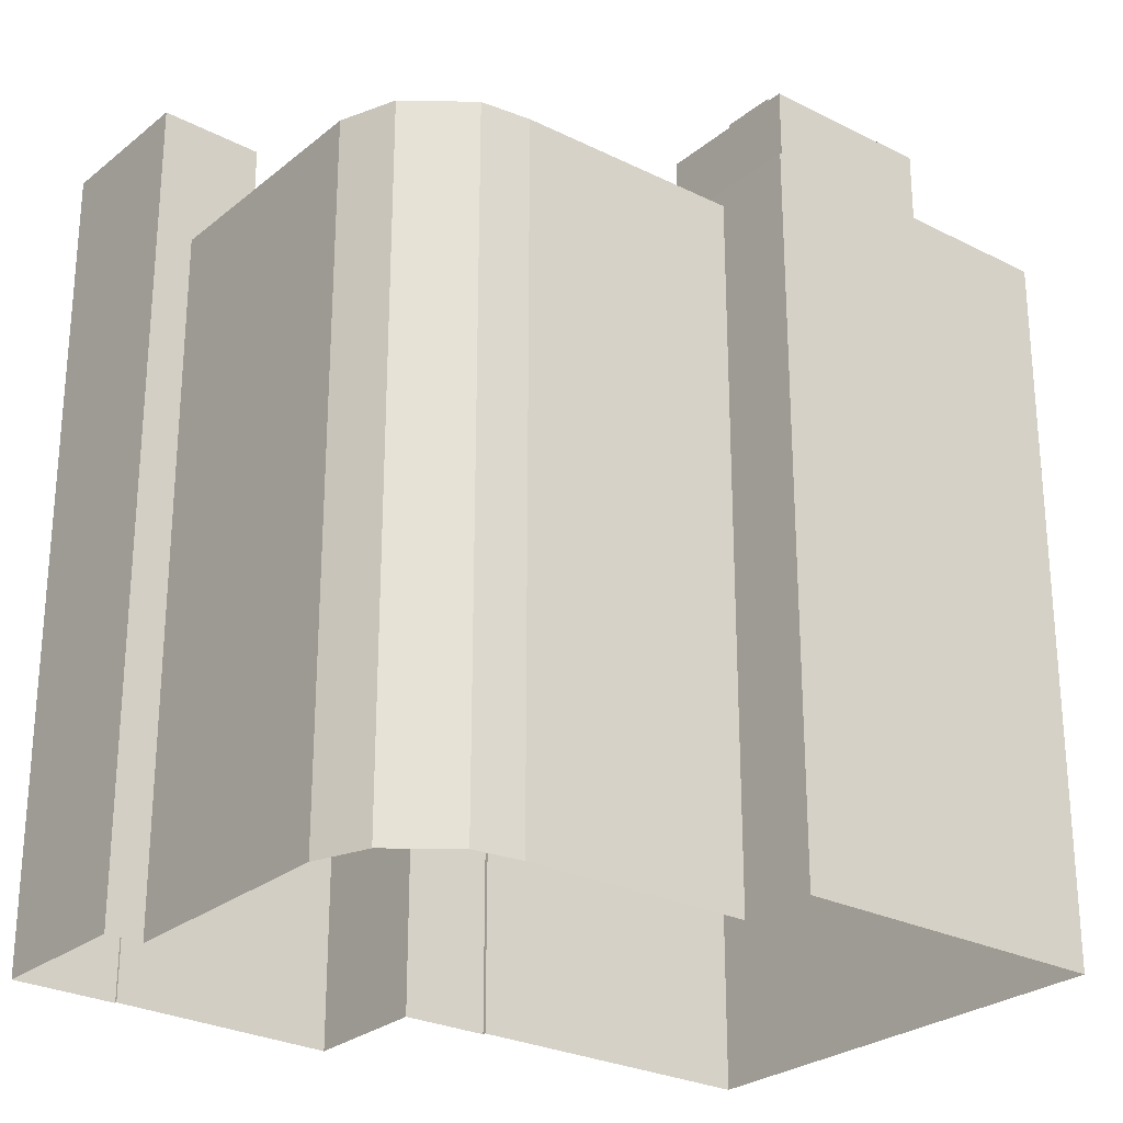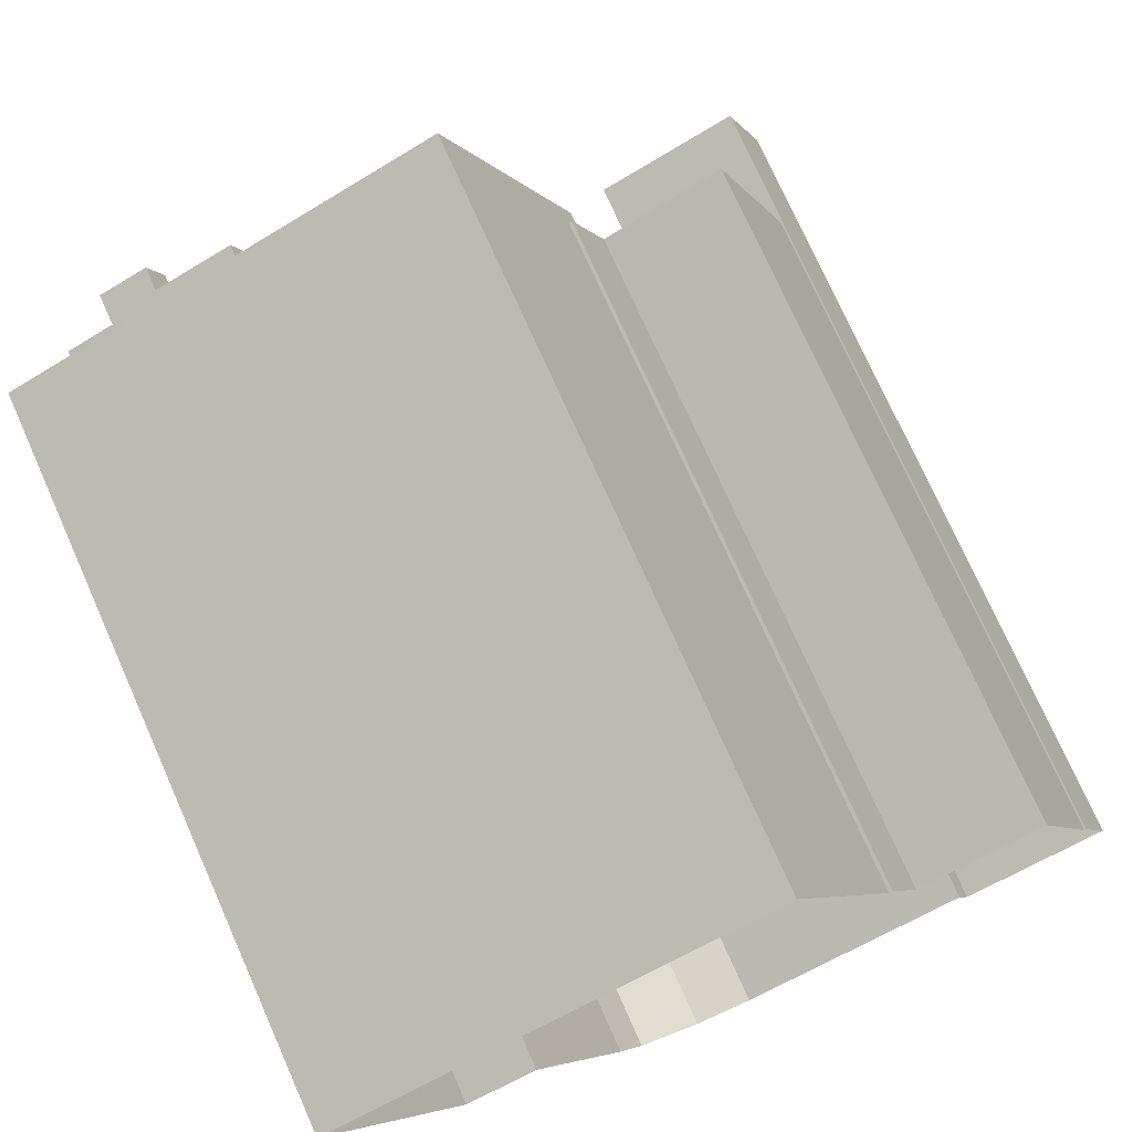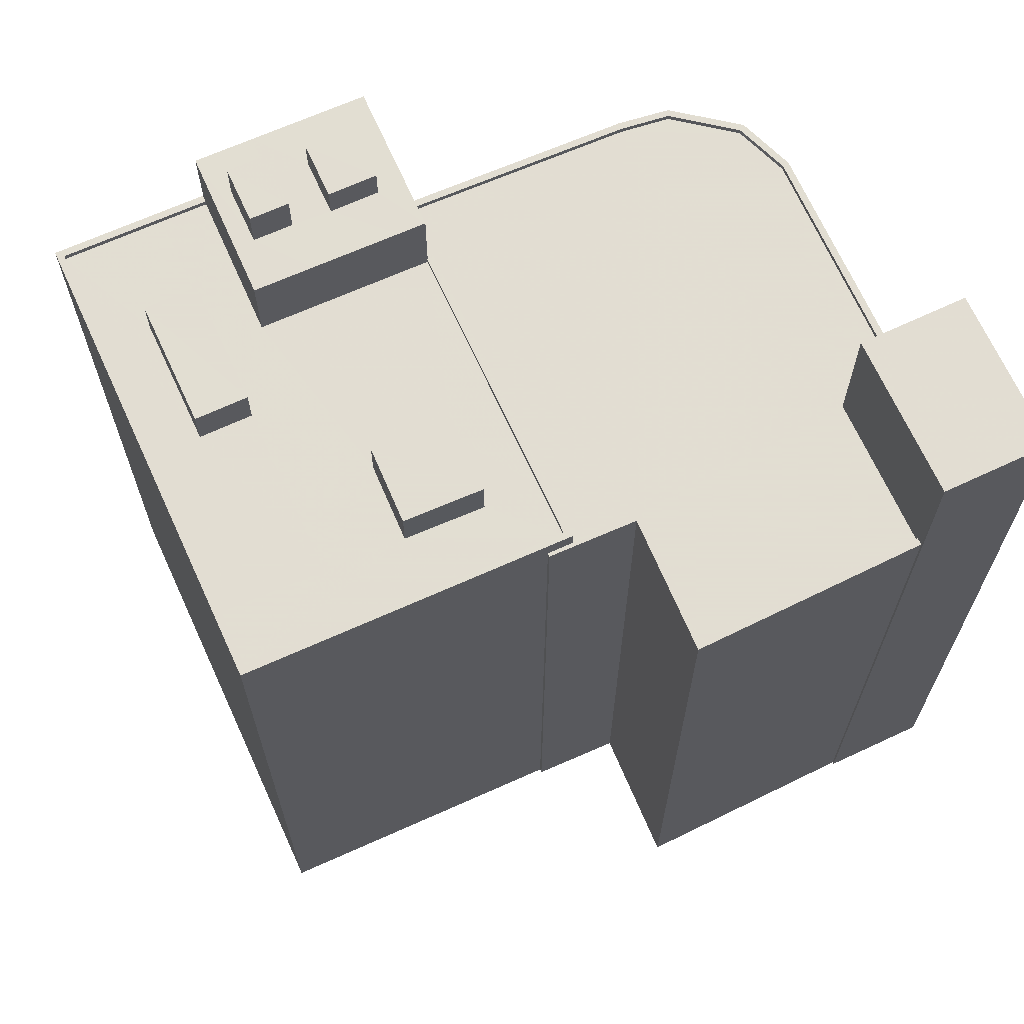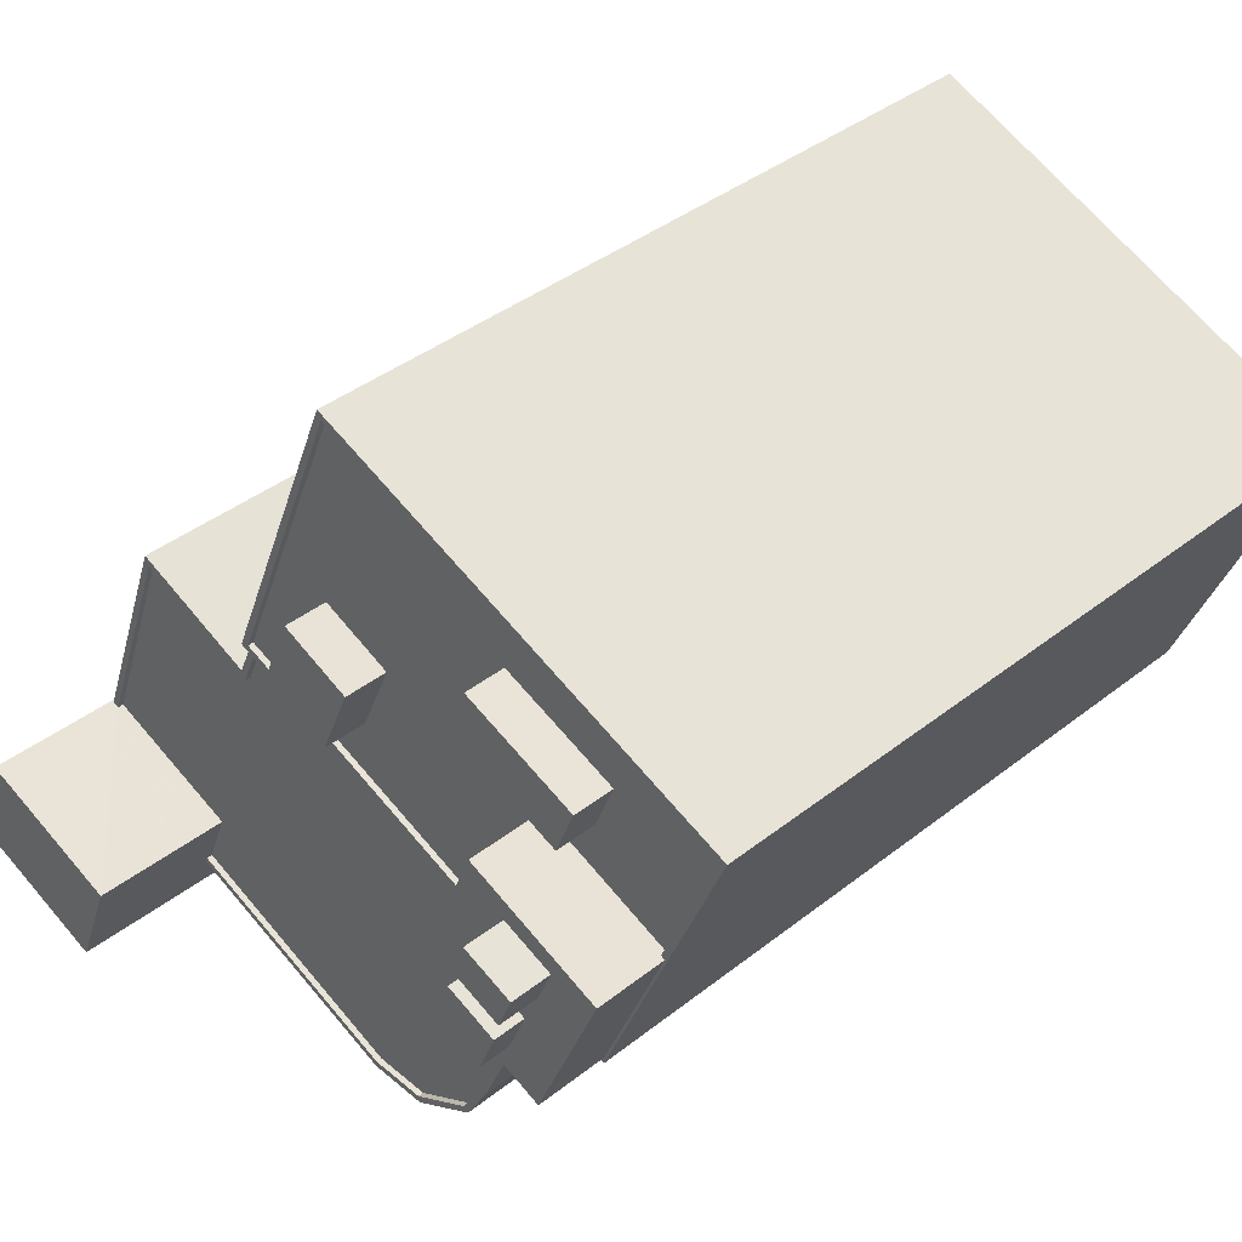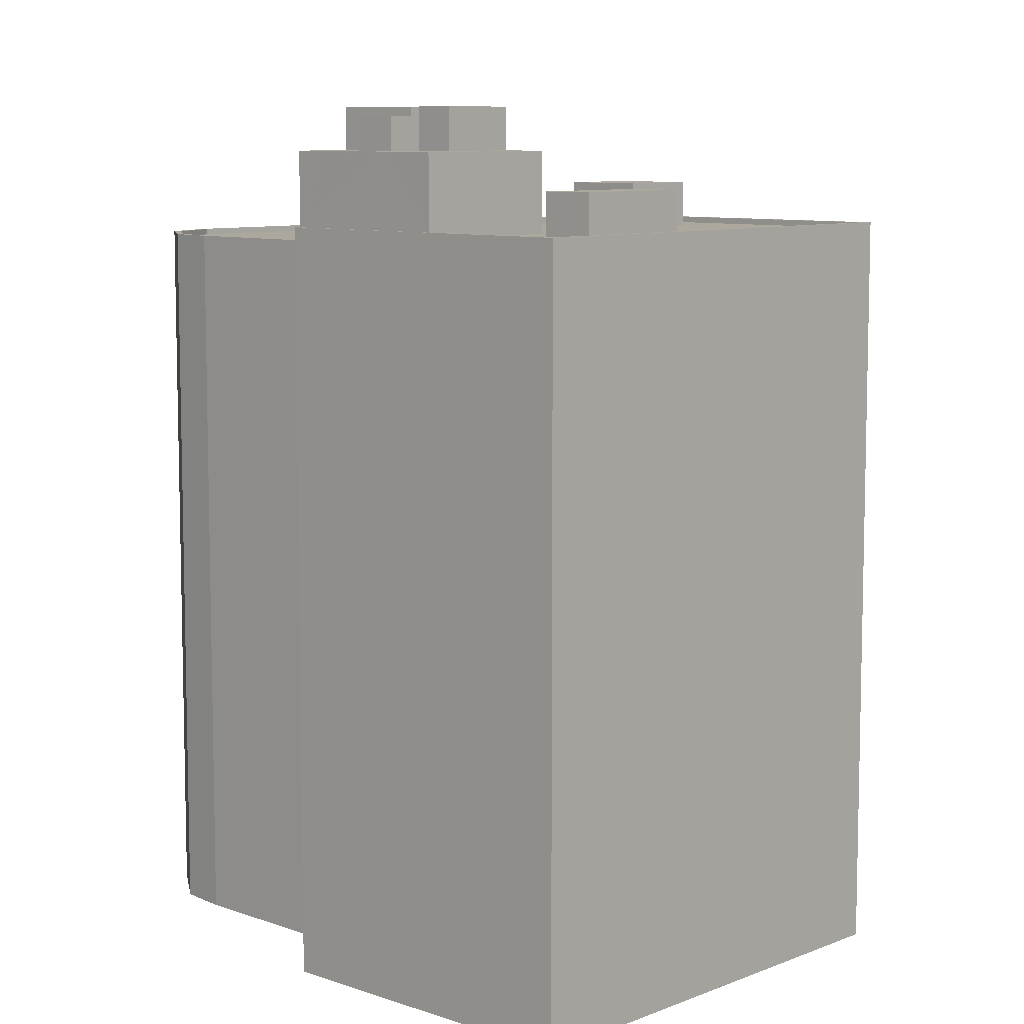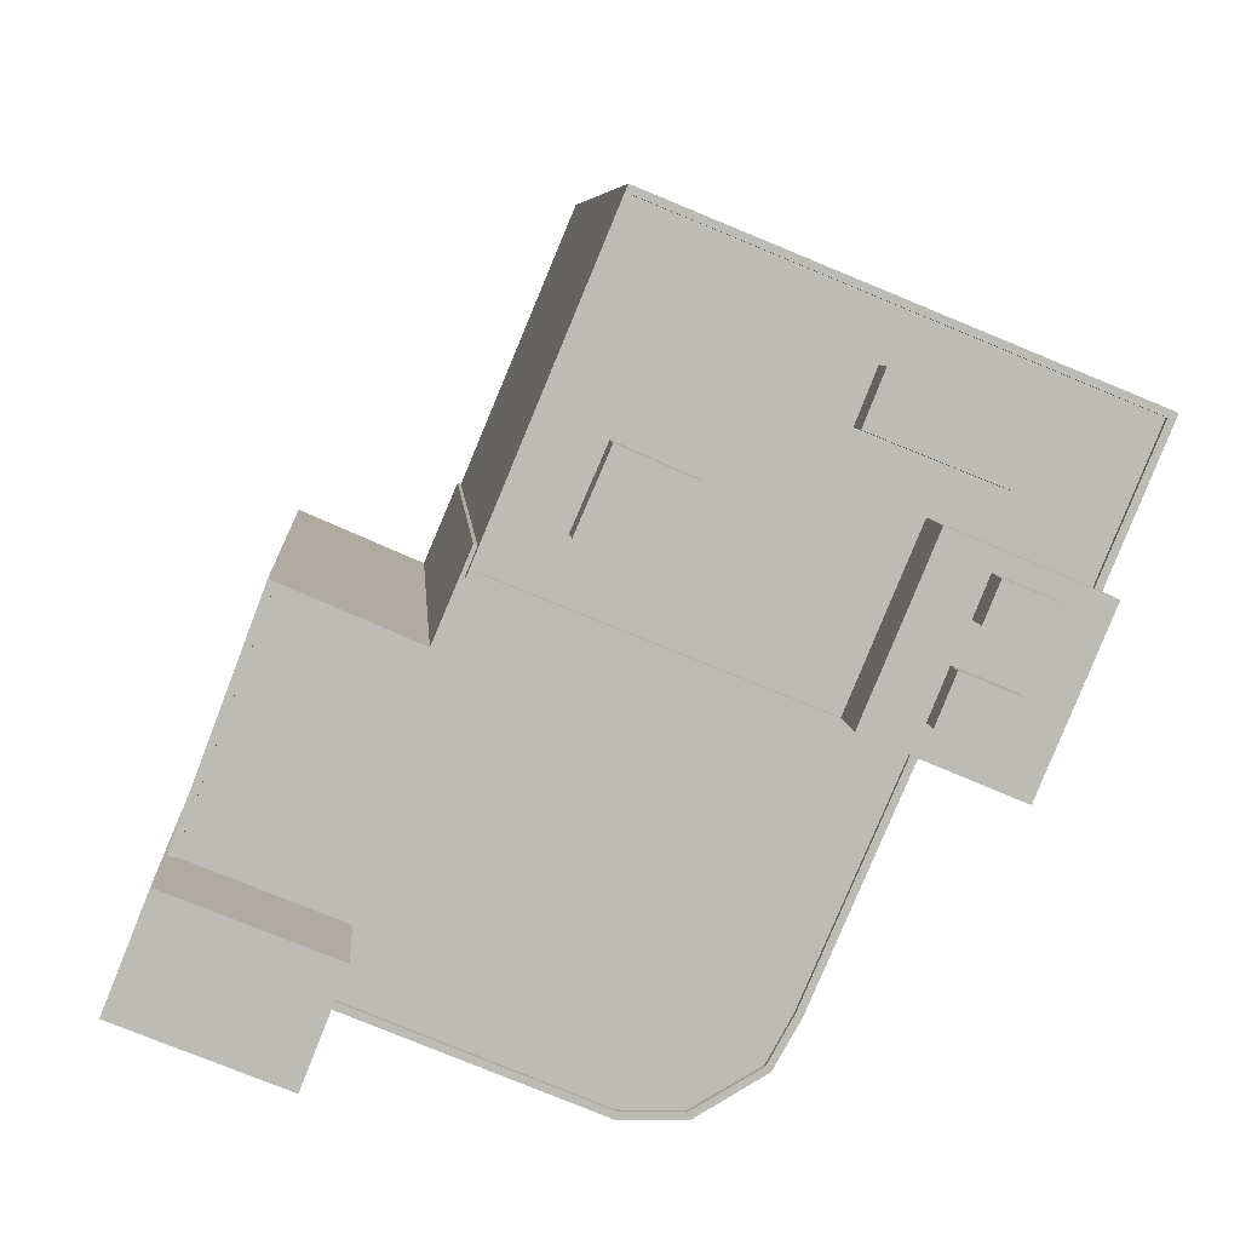
<metadata>
{"format":"obj","ext":"obj","renderer":"f3d","projection":"perspective","resolution":1024,"background":"white","views":[{"elev":-26.5,"azim":28.8,"up":"+Z"},{"elev":74.7,"azim":156.0,"up":"+Y"},{"elev":68.1,"azim":-136.8,"up":"+Z"},{"elev":39.2,"azim":45.4,"up":"+Y"},{"elev":8.6,"azim":110.6,"up":"+Z"},{"elev":6.4,"azim":-4.0,"up":"+Y"}]}
</metadata>
<code>
v -1.275e+04 -3.386e+04 36.61
v -1.275e+04 -3.386e+04 36.61
v -1.275e+04 -3.386e+04 36.61
v -1.276e+04 -3.385e+04 36.61
v -1.276e+04 -3.386e+04 36.61
v -1.277e+04 -3.385e+04 36.61
v -1.276e+04 -3.384e+04 36.61
v -1.275e+04 -3.386e+04 36.61
v -1.274e+04 -3.385e+04 36.61
v -1.273e+04 -3.383e+04 36.61
v -1.274e+04 -3.385e+04 36.61
v -1.275e+04 -3.383e+04 36.62
v -1.277e+04 -3.385e+04 36.61
v -1.277e+04 -3.385e+04 36.61
v -1.276e+04 -3.384e+04 36.62
v -1.276e+04 -3.384e+04 36.61
v -1.276e+04 -3.384e+04 36.61
v -1.276e+04 -3.385e+04 73.45
v -1.277e+04 -3.385e+04 73.45
v -1.277e+04 -3.385e+04 73.45
v -1.276e+04 -3.386e+04 73.45
v -1.276e+04 -3.384e+04 67.41
v -1.275e+04 -3.385e+04 67.41
v -1.274e+04 -3.385e+04 67.41
v -1.276e+04 -3.384e+04 67.41
v -1.275e+04 -3.386e+04 67.41
v -1.275e+04 -3.386e+04 67.41
v -1.276e+04 -3.384e+04 67.41
v -1.277e+04 -3.385e+04 67.41
v -1.275e+04 -3.386e+04 67.41
v -1.276e+04 -3.385e+04 67.41
v -1.276e+04 -3.385e+04 67.41
v -1.277e+04 -3.385e+04 67.66
v -1.276e+04 -3.384e+04 67.66
v -1.276e+04 -3.384e+04 67.66
v -1.277e+04 -3.385e+04 67.66
v -1.276e+04 -3.384e+04 67.66
v -1.276e+04 -3.384e+04 67.66
v -1.276e+04 -3.384e+04 67.66
v -1.276e+04 -3.384e+04 67.66
v -1.276e+04 -3.384e+04 67.66
v -1.276e+04 -3.384e+04 67.66
v -1.275e+04 -3.385e+04 67.66
v -1.275e+04 -3.386e+04 67.66
v -1.274e+04 -3.385e+04 67.66
v -1.274e+04 -3.385e+04 67.66
v -1.275e+04 -3.386e+04 67.66
v -1.275e+04 -3.386e+04 67.66
v -1.275e+04 -3.386e+04 67.66
v -1.275e+04 -3.386e+04 67.66
v -1.276e+04 -3.385e+04 67.66
v -1.276e+04 -3.385e+04 67.66
v -1.275e+04 -3.386e+04 67.66
v -1.275e+04 -3.386e+04 67.66
v -1.274e+04 -3.385e+04 68.43
v -1.275e+04 -3.384e+04 68.43
v -1.274e+04 -3.385e+04 68.43
v -1.276e+04 -3.384e+04 68.43
v -1.276e+04 -3.384e+04 68.43
v -1.275e+04 -3.384e+04 68.43
v -1.275e+04 -3.383e+04 68.18
v -1.275e+04 -3.383e+04 68.18
v -1.276e+04 -3.384e+04 68.18
v -1.276e+04 -3.384e+04 68.18
v -1.275e+04 -3.384e+04 68.18
v -1.275e+04 -3.383e+04 68.18
v -1.275e+04 -3.383e+04 68.18
v -1.274e+04 -3.383e+04 68.18
v -1.274e+04 -3.383e+04 68.18
v -1.273e+04 -3.383e+04 68.18
v -1.274e+04 -3.384e+04 68.18
v -1.274e+04 -3.383e+04 68.18
v -1.274e+04 -3.384e+04 68.18
v -1.275e+04 -3.384e+04 68.18
v -1.275e+04 -3.384e+04 68.18
v -1.274e+04 -3.384e+04 68.18
v -1.274e+04 -3.384e+04 68.18
v -1.275e+04 -3.384e+04 68.18
v -1.275e+04 -3.383e+04 68.43
v -1.275e+04 -3.383e+04 68.43
v -1.273e+04 -3.383e+04 68.43
v -1.273e+04 -3.383e+04 68.43
v -1.274e+04 -3.384e+04 68.43
v -1.274e+04 -3.385e+04 68.43
v -1.274e+04 -3.384e+04 68.43
v -1.275e+04 -3.384e+04 70.06
v -1.275e+04 -3.384e+04 70.06
v -1.275e+04 -3.383e+04 70.06
v -1.275e+04 -3.384e+04 70.06
v -1.274e+04 -3.383e+04 69.97
v -1.274e+04 -3.383e+04 69.97
v -1.274e+04 -3.383e+04 69.97
v -1.274e+04 -3.384e+04 69.97
v -1.274e+04 -3.384e+04 71.55
v -1.274e+04 -3.384e+04 71.55
v -1.274e+04 -3.384e+04 71.55
v -1.274e+04 -3.384e+04 71.55
v -1.274e+04 -3.384e+04 71.55
v -1.274e+04 -3.384e+04 71.55
v -1.274e+04 -3.384e+04 71.55
v -1.274e+04 -3.384e+04 71.55
v -1.274e+04 -3.384e+04 71.55
v -1.274e+04 -3.384e+04 71.55
v -1.274e+04 -3.384e+04 71.55
v -1.274e+04 -3.384e+04 71.55
v -1.274e+04 -3.385e+04 71.55
v -1.274e+04 -3.384e+04 71.55
v -1.275e+04 -3.384e+04 71.55
v -1.274e+04 -3.385e+04 71.55
v -1.274e+04 -3.384e+04 73.34
v -1.274e+04 -3.384e+04 73.34
v -1.274e+04 -3.384e+04 73.34
v -1.274e+04 -3.384e+04 73.34
v -1.274e+04 -3.384e+04 72.95
v -1.274e+04 -3.384e+04 72.95
v -1.274e+04 -3.384e+04 72.95
v -1.274e+04 -3.384e+04 72.95
f 1 2 3
f 4 5 6
f 7 1 4
f 1 8 2
f 9 10 11
f 9 8 7
f 12 10 9
f 13 14 6
f 15 7 14
f 16 17 7
f 17 12 9
f 14 4 6
f 7 4 14
f 7 8 1
f 17 9 7
f 18 19 20
f 21 18 20
f 22 23 24
f 24 25 22
f 23 26 27
f 28 29 22
f 23 30 26
f 31 32 30
f 29 31 22
f 22 31 23
f 23 31 30
f 33 34 35
f 33 36 34
f 37 38 39
f 38 35 34
f 40 37 39
f 41 38 42
f 38 34 42
f 41 39 38
f 43 44 45
f 45 46 43
f 47 48 44
f 49 50 48
f 51 52 53
f 54 50 49
f 52 54 53
f 53 54 49
f 49 48 47
f 47 44 43
f 55 56 57
f 57 56 58
f 58 56 59
f 56 60 59
f 61 62 63
f 63 64 65
f 66 67 62
f 61 66 62
f 61 63 65
f 66 68 69
f 69 67 66
f 67 69 70
f 71 72 73
f 70 72 71
f 69 72 70
f 64 74 75
f 64 75 65
f 76 77 73
f 74 76 75
f 77 71 73
f 66 61 78
f 76 78 75
f 66 78 68
f 68 76 73
f 68 78 76
f 59 79 80
f 58 59 80
f 81 80 79
f 80 81 82
f 57 82 83
f 55 57 84
f 83 81 85
f 57 83 84
f 82 81 83
f 86 87 88
f 86 89 87
f 90 91 92
f 93 90 92
f 94 95 96
f 97 98 99
f 98 97 100
f 95 100 97
f 101 94 96
f 95 97 96
f 102 103 104
f 103 102 98
f 105 106 107
f 99 98 102
f 106 94 107
f 107 99 102
f 107 101 99
f 94 101 107
f 104 108 109
f 109 106 105
f 104 103 108
f 104 109 105
f 110 111 112
f 113 110 112
f 114 115 116
f 117 114 116
f 20 13 6
f 20 19 13
f 36 18 31
f 18 36 19
f 19 33 13
f 31 29 36
f 13 33 14
f 36 33 19
f 32 31 51
f 4 52 5
f 31 18 51
f 5 52 21
f 51 18 21
f 52 51 21
f 21 20 6
f 5 21 6
f 4 1 54
f 52 4 54
f 9 44 8
f 9 45 44
f 48 2 8
f 44 48 8
f 48 3 2
f 48 50 3
f 50 1 3
f 50 54 1
f 33 35 15
f 14 33 15
f 38 7 15
f 35 38 15
f 38 37 16
f 7 38 16
f 17 16 37
f 40 17 37
f 36 28 34
f 36 29 28
f 42 28 22
f 42 34 28
f 41 42 22
f 25 41 22
f 24 23 43
f 46 24 43
f 47 23 27
f 47 43 23
f 47 27 26
f 49 47 26
f 49 26 30
f 53 49 30
f 32 53 30
f 32 51 53
f 41 25 46
f 41 58 39
f 58 46 57
f 25 24 46
f 11 45 9
f 57 45 11
f 46 45 57
f 58 41 46
f 39 58 40
f 17 40 12
f 12 40 80
f 40 58 80
f 82 10 12
f 80 82 12
f 10 57 11
f 10 82 57
f 70 71 81
f 71 77 85
f 81 71 85
f 63 59 64
f 59 60 64
f 60 74 64
f 79 59 63
f 62 79 63
f 70 81 67
f 67 79 62
f 67 81 79
f 61 87 78
f 61 88 87
f 78 89 75
f 78 87 89
f 89 86 65
f 75 89 65
f 86 88 61
f 65 86 61
f 92 91 69
f 68 92 69
f 69 90 72
f 69 91 90
f 72 93 73
f 72 90 93
f 93 92 68
f 73 93 68
f 77 76 85
f 83 85 95
f 95 85 100
f 85 76 100
f 109 84 106
f 94 83 95
f 106 84 94
f 94 84 83
f 84 109 55
f 109 108 55
f 108 56 55
f 98 100 76
f 74 98 76
f 108 103 60
f 56 108 60
f 98 74 60
f 60 103 98
f 97 112 111
f 97 99 112
f 97 111 110
f 96 97 110
f 96 110 113
f 101 96 113
f 99 113 112
f 99 101 113
f 102 114 117
f 102 104 114
f 116 107 102
f 117 116 102
f 107 116 115
f 105 107 115
f 115 104 105
f 115 114 104

</code>
